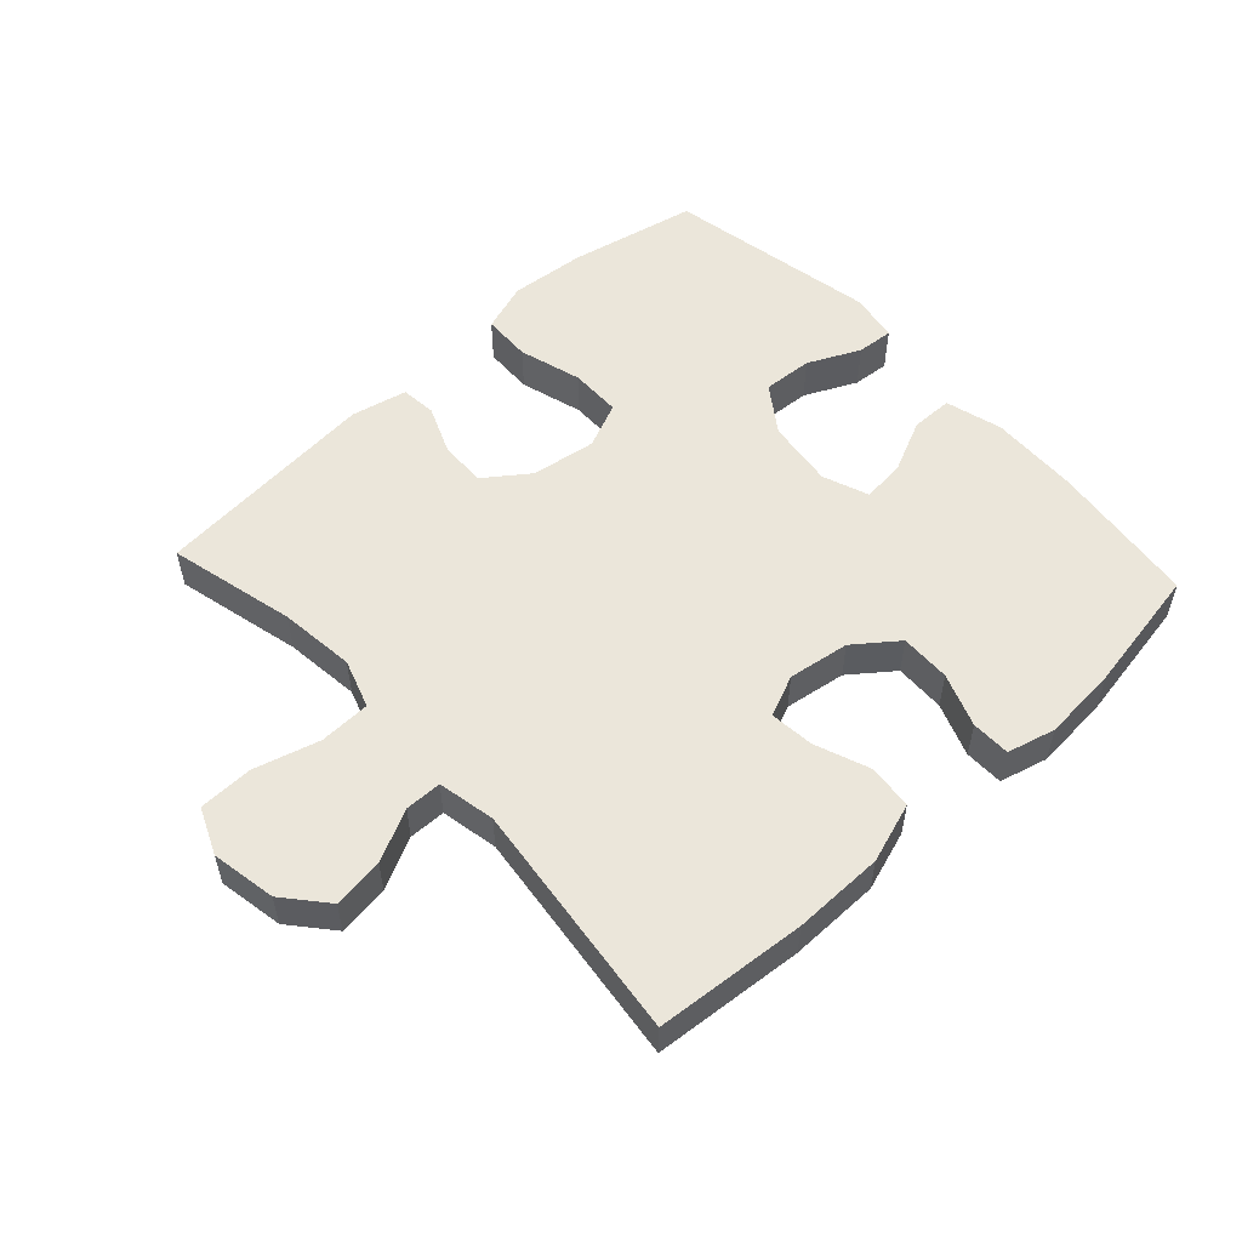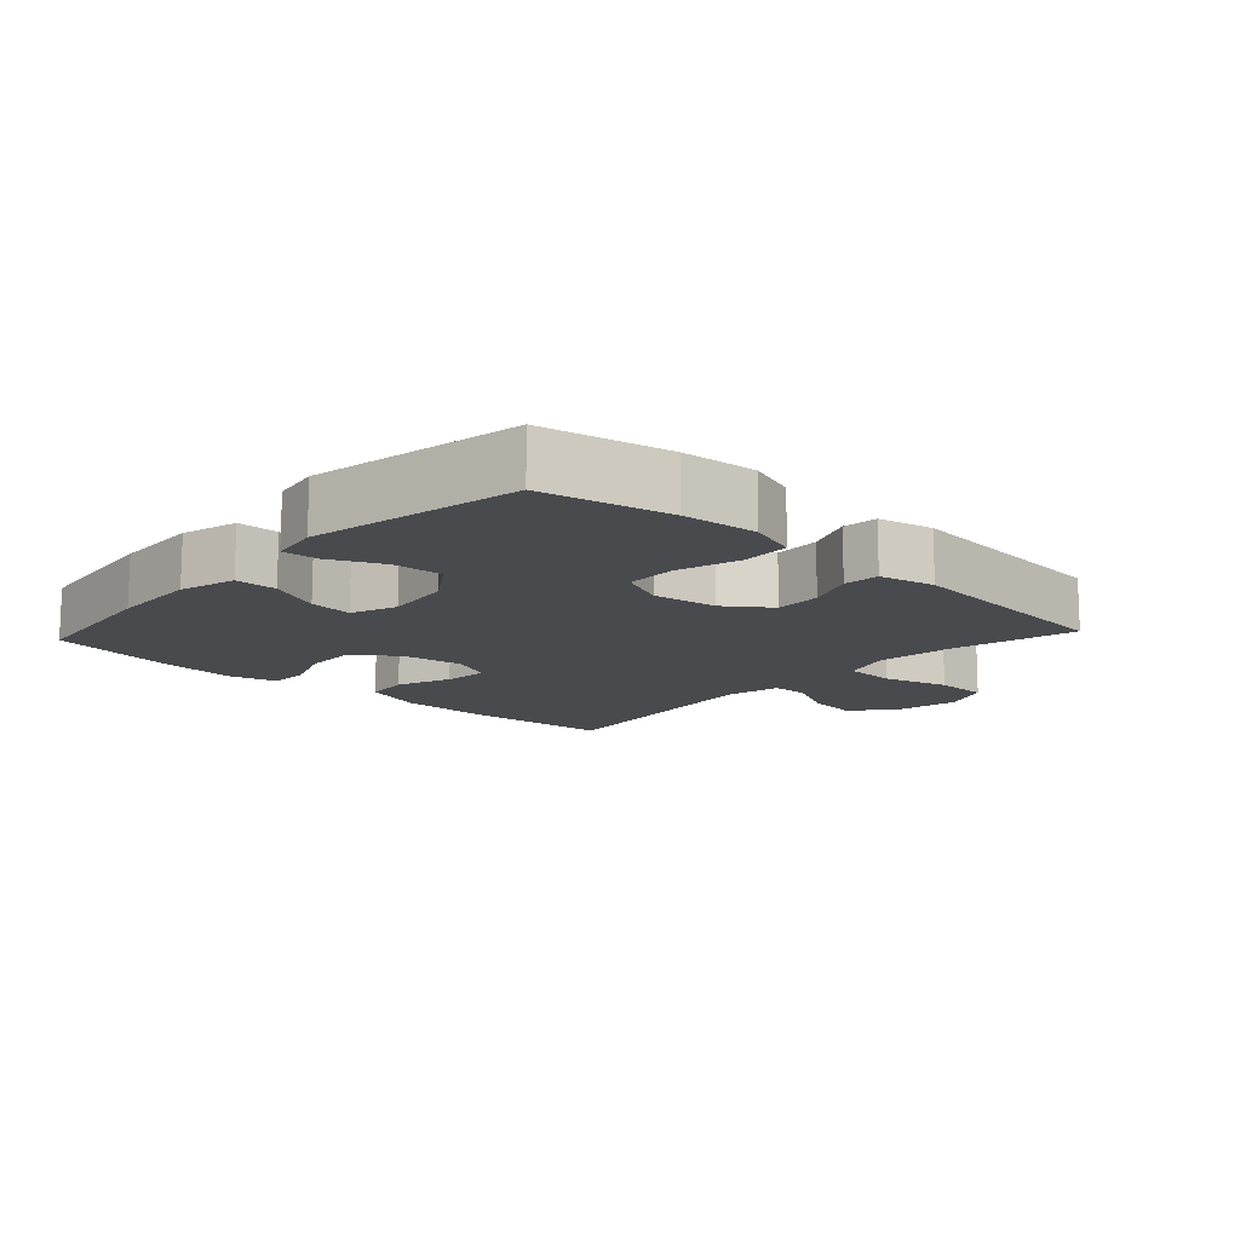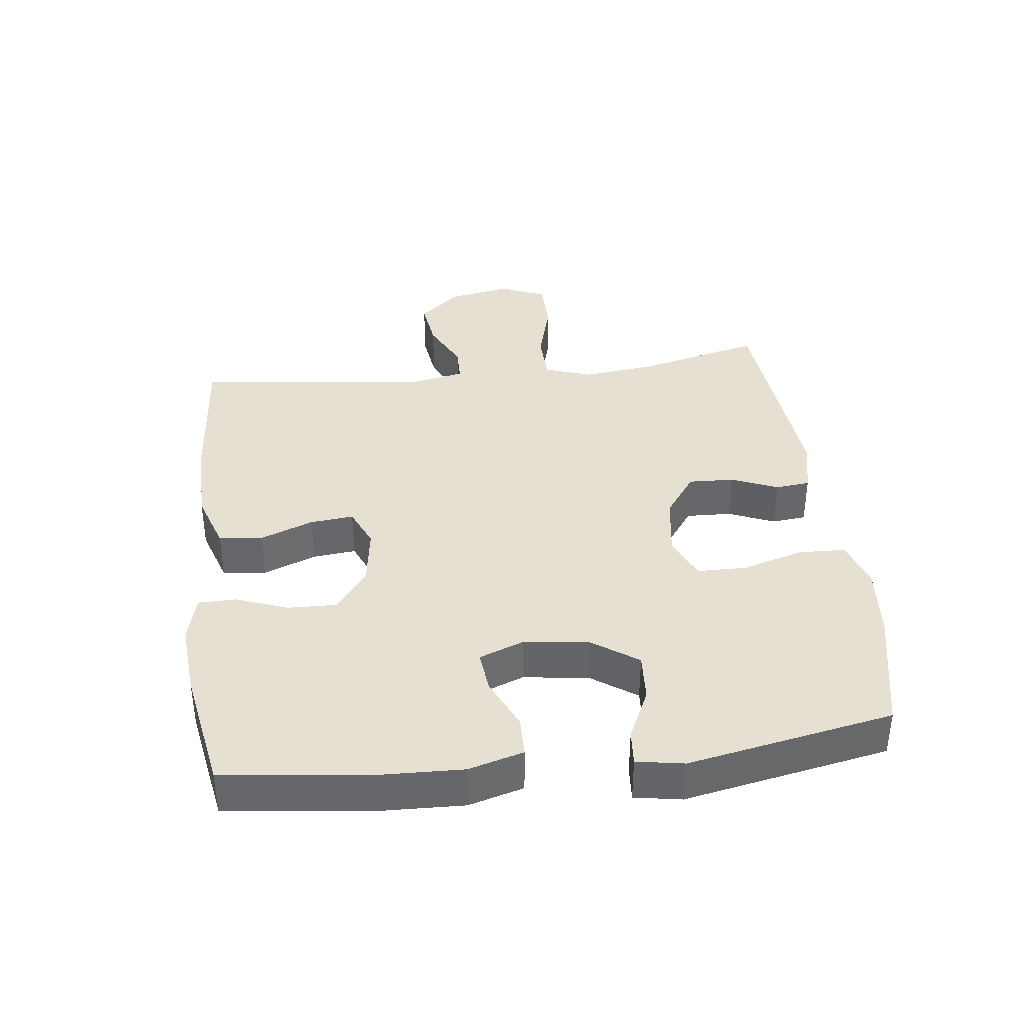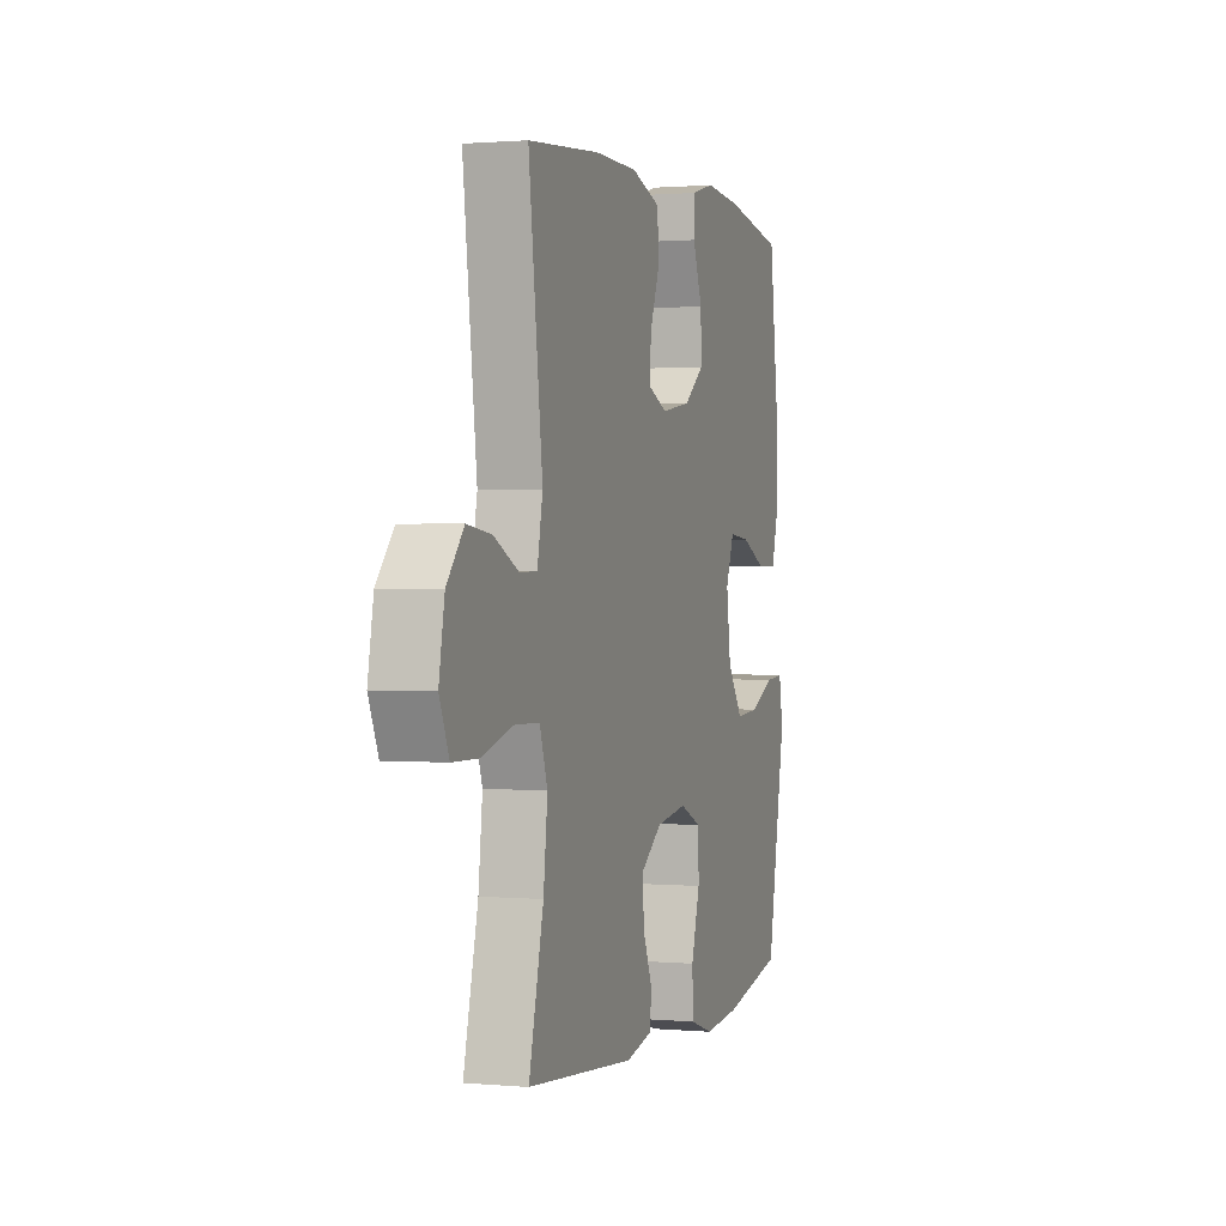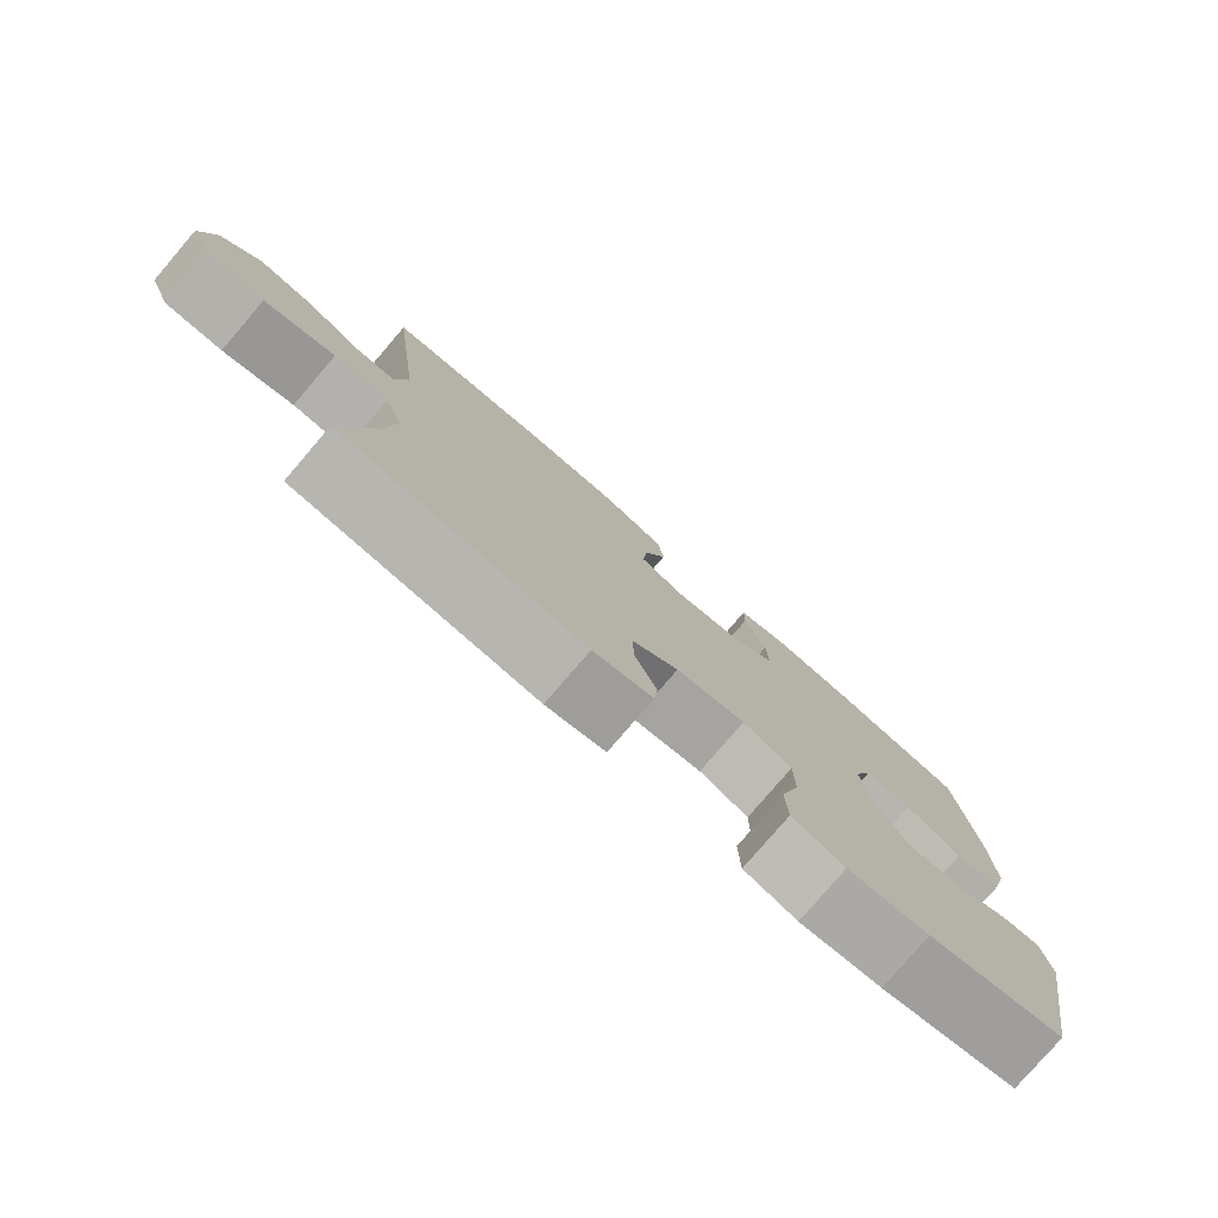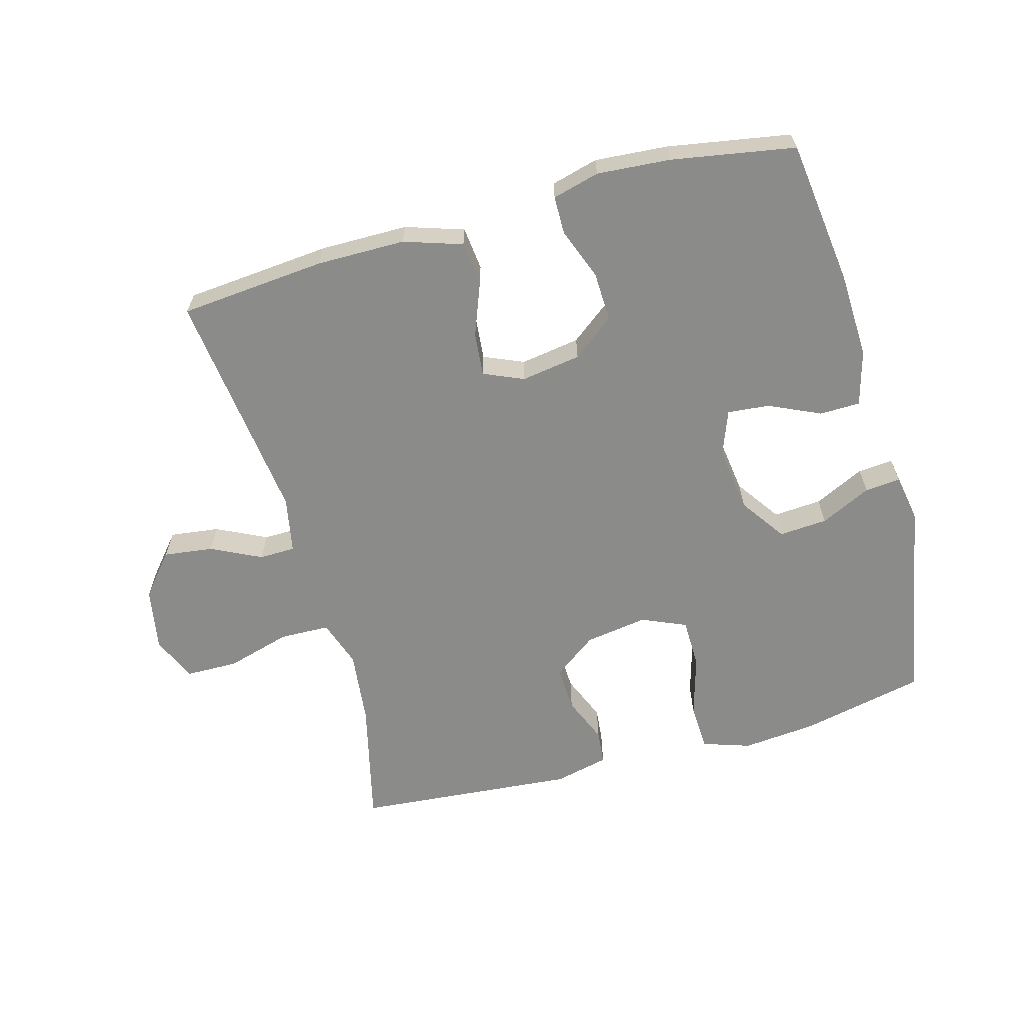
<metadata>
{"format":"obj","ext":"obj","renderer":"f3d","projection":"perspective","resolution":1024,"background":"white","views":[{"elev":54.8,"azim":-42.7,"up":"+Y"},{"elev":-13.4,"azim":137.2,"up":"+Y"},{"elev":38.3,"azim":83.0,"up":"+Y"},{"elev":1.0,"azim":-71.9,"up":"+Z"},{"elev":-78.5,"azim":-40.6,"up":"+Z"},{"elev":-63.7,"azim":15.6,"up":"+Y"}]}
</metadata>
<code>
o path3304
v -0.1304 0.0375 -0.5299
v -0.04532 0.0375 -0.5105
v -0.03993 0.0375 -0.4565
v -0.0704 0.0375 -0.3832
v -0.07332 0.0375 -0.3119
v -0.005783 0.0375 -0.2624
v 0.09285 0.0375 -0.2475
v 0.1627 0.0375 -0.2778
v 0.1638 0.0375 -0.3561
v 0.1359 0.0375 -0.452
v 0.1388 0.0375 -0.5265
v 0.214 0.0375 -0.5514
v 0.3303 0.0375 -0.5407
v 0.525 0.0375 -0.4991
v 0.5856 0.0375 -0.1757
v 0.5725 0.0375 -0.1014
v 0.5167 0.0375 -0.106
v 0.4371 0.0375 -0.1437
v 0.361 0.0375 -0.1489
v 0.3115 0.0375 -0.07776
v 0.2975 0.0375 0.0258
v 0.3241 0.0375 0.09599
v 0.3902 0.0375 0.08942
v 0.4707 0.0375 0.05233
v 0.5344 0.0375 0.05338
v 0.5584 0.0375 0.1401
v 0.5535 0.0375 0.2754
v 0.525 0.0375 0.5028
v 0.3315 0.0375 0.5367
v 0.2163 0.0375 0.5458
v 0.1426 0.0375 0.5264
v 0.1417 0.0375 0.4668
v 0.1723 0.0375 0.3853
v 0.1747 0.0375 0.3081
v 0.1091 0.0375 0.2578
v 0.01521 0.0375 0.2435
v -0.04774 0.0375 0.2707
v -0.04107 0.0375 0.3389
v -0.008987 0.0375 0.4229
v -0.01646 0.0375 0.4914
v -0.108 0.0375 0.5215
v -0.2464 0.0375 0.5226
v -0.4767 0.0375 0.5028
v -0.4321 0.0375 0.136
v -0.4492 0.0375 0.04824
v -0.5055 0.0375 0.04716
v -0.5843 0.0375 0.0858
v -0.662 0.0375 0.09598
v -0.7167 0.0375 0.0313
v -0.7346 0.0375 -0.06774
v -0.7039 0.0375 -0.1389
v -0.6215 0.0375 -0.1403
v -0.5203 0.0375 -0.1119
v -0.442 0.0375 -0.114
v -0.4169 0.0375 -0.1887
v -0.43 0.0375 -0.3046
v -0.4767 0.0375 -0.4991
v -0.1304 -0.0375 -0.5299
v -0.04532 -0.0375 -0.5105
v -0.03993 -0.0375 -0.4565
v -0.0704 -0.0375 -0.3832
v -0.07332 -0.0375 -0.3119
v -0.005783 -0.0375 -0.2624
v 0.09285 -0.0375 -0.2475
v 0.1627 -0.0375 -0.2778
v 0.1638 -0.0375 -0.3561
v 0.1359 -0.0375 -0.452
v 0.1388 -0.0375 -0.5265
v 0.214 -0.0375 -0.5514
v 0.3303 -0.0375 -0.5407
v 0.525 -0.0375 -0.4991
v 0.5856 -0.0375 -0.1757
v 0.5725 -0.0375 -0.1014
v 0.5167 -0.0375 -0.106
v 0.4371 -0.0375 -0.1437
v 0.361 -0.0375 -0.1489
v 0.3115 -0.0375 -0.07776
v 0.2975 -0.0375 0.0258
v 0.3241 -0.0375 0.09599
v 0.3902 -0.0375 0.08942
v 0.4707 -0.0375 0.05233
v 0.5344 -0.0375 0.05338
v 0.5584 -0.0375 0.1401
v 0.5535 -0.0375 0.2754
v 0.525 -0.0375 0.5028
v 0.3315 -0.0375 0.5367
v 0.2163 -0.0375 0.5458
v 0.1426 -0.0375 0.5264
v 0.1417 -0.0375 0.4668
v 0.1723 -0.0375 0.3853
v 0.1747 -0.0375 0.3081
v 0.1091 -0.0375 0.2578
v 0.01521 -0.0375 0.2435
v -0.04774 -0.0375 0.2707
v -0.04107 -0.0375 0.3389
v -0.008987 -0.0375 0.4229
v -0.01646 -0.0375 0.4914
v -0.108 -0.0375 0.5215
v -0.2464 -0.0375 0.5226
v -0.4767 -0.0375 0.5028
v -0.4321 -0.0375 0.136
v -0.4492 -0.0375 0.04824
v -0.5055 -0.0375 0.04716
v -0.5843 -0.0375 0.0858
v -0.662 -0.0375 0.09598
v -0.7167 -0.0375 0.0313
v -0.7346 -0.0375 -0.06774
v -0.7039 -0.0375 -0.1389
v -0.6215 -0.0375 -0.1403
v -0.5203 -0.0375 -0.1119
v -0.442 -0.0375 -0.114
v -0.4169 -0.0375 -0.1887
v -0.43 -0.0375 -0.3046
v -0.4767 -0.0375 -0.4991
v 0.5856 0.0375 -0.1757
v 0.5725 0.0375 -0.1014
v 0.5725 0.0375 -0.1014
v 0.5167 0.0375 -0.106
v 0.5344 0.0375 0.05338
v 0.5344 0.0375 0.05338
v 0.5584 0.0375 0.1401
v 0.5535 0.0375 0.2754
v 0.525 0.0375 -0.4991
v 0.525 0.0375 -0.4991
v 0.4707 0.0375 0.05233
v 0.525 0.0375 0.5028
v 0.525 0.0375 0.5028
v 0.4371 0.0375 -0.1437
v 0.3902 0.0375 0.08942
v 0.3315 0.0375 0.5367
v 0.3303 0.0375 -0.5407
v 0.361 0.0375 -0.1489
v 0.3241 0.0375 0.09599
v 0.3241 0.0375 0.09599
v 0.3115 0.0375 -0.07776
v 0.2163 0.0375 0.5458
v 0.214 0.0375 -0.5514
v 0.2975 0.0375 0.0258
v 0.1426 0.0375 0.5264
v 0.1426 0.0375 0.5264
v 0.1388 0.0375 -0.5265
v 0.1388 0.0375 -0.5265
v 0.1723 0.0375 0.3853
v 0.1747 0.0375 0.3081
v 0.1627 0.0375 -0.2778
v 0.1627 0.0375 -0.2778
v 0.1638 0.0375 -0.3561
v 0.1091 0.0375 0.2578
v 0.1417 0.0375 0.4668
v 0.1359 0.0375 -0.452
v 0.09285 0.0375 -0.2475
v 0.01521 0.0375 0.2435
v -0.005783 0.0375 -0.2624
v -0.04774 0.0375 0.2707
v -0.04774 0.0375 0.2707
v -0.07332 0.0375 -0.3119
v -0.04107 0.0375 0.3389
v -0.008987 0.0375 0.4229
v -0.01646 0.0375 0.4914
v -0.01646 0.0375 0.4914
v -0.108 0.0375 0.5215
v -0.04532 0.0375 -0.5105
v -0.04532 0.0375 -0.5105
v -0.03993 0.0375 -0.4565
v -0.0704 0.0375 -0.3832
v -0.1304 0.0375 -0.5299
v -0.2464 0.0375 0.5226
v -0.4169 0.0375 -0.1887
v -0.43 0.0375 -0.3046
v -0.442 0.0375 -0.114
v -0.442 0.0375 -0.114
v -0.4321 0.0375 0.136
v -0.4492 0.0375 0.04824
v -0.4492 0.0375 0.04824
v -0.5203 0.0375 -0.1119
v -0.5055 0.0375 0.04716
v -0.4767 0.0375 0.5028
v -0.4767 0.0375 0.5028
v -0.4767 0.0375 -0.4991
v -0.4767 0.0375 -0.4991
v -0.5843 0.0375 0.0858
v -0.6215 0.0375 -0.1403
v -0.662 0.0375 0.09598
v -0.7039 0.0375 -0.1389
v -0.7039 0.0375 -0.1389
v -0.7167 0.0375 0.0313
v -0.7346 0.0375 -0.06774
v 0.5856 -0.0375 -0.1757
v 0.5725 -0.0375 -0.1014
v 0.5725 -0.0375 -0.1014
v 0.5167 -0.0375 -0.106
v 0.5344 -0.0375 0.05338
v 0.5344 -0.0375 0.05338
v 0.5584 -0.0375 0.1401
v 0.5535 -0.0375 0.2754
v 0.525 -0.0375 -0.4991
v 0.525 -0.0375 -0.4991
v 0.4707 -0.0375 0.05233
v 0.525 -0.0375 0.5028
v 0.525 -0.0375 0.5028
v 0.4371 -0.0375 -0.1437
v 0.3902 -0.0375 0.08942
v 0.3315 -0.0375 0.5367
v 0.3303 -0.0375 -0.5407
v 0.361 -0.0375 -0.1489
v 0.3241 -0.0375 0.09599
v 0.3241 -0.0375 0.09599
v 0.3115 -0.0375 -0.07776
v 0.2163 -0.0375 0.5458
v 0.214 -0.0375 -0.5514
v 0.2975 -0.0375 0.0258
v 0.1426 -0.0375 0.5264
v 0.1426 -0.0375 0.5264
v 0.1388 -0.0375 -0.5265
v 0.1388 -0.0375 -0.5265
v 0.1723 -0.0375 0.3853
v 0.1747 -0.0375 0.3081
v 0.1627 -0.0375 -0.2778
v 0.1627 -0.0375 -0.2778
v 0.1638 -0.0375 -0.3561
v 0.1091 -0.0375 0.2578
v 0.1417 -0.0375 0.4668
v 0.1359 -0.0375 -0.452
v 0.09285 -0.0375 -0.2475
v 0.01521 -0.0375 0.2435
v -0.005783 -0.0375 -0.2624
v -0.04774 -0.0375 0.2707
v -0.04774 -0.0375 0.2707
v -0.07332 -0.0375 -0.3119
v -0.04107 -0.0375 0.3389
v -0.008987 -0.0375 0.4229
v -0.01646 -0.0375 0.4914
v -0.01646 -0.0375 0.4914
v -0.108 -0.0375 0.5215
v -0.04532 -0.0375 -0.5105
v -0.04532 -0.0375 -0.5105
v -0.03993 -0.0375 -0.4565
v -0.0704 -0.0375 -0.3832
v -0.1304 -0.0375 -0.5299
v -0.2464 -0.0375 0.5226
v -0.4169 -0.0375 -0.1887
v -0.43 -0.0375 -0.3046
v -0.442 -0.0375 -0.114
v -0.442 -0.0375 -0.114
v -0.4321 -0.0375 0.136
v -0.4492 -0.0375 0.04824
v -0.4492 -0.0375 0.04824
v -0.5203 -0.0375 -0.1119
v -0.5055 -0.0375 0.04716
v -0.4767 -0.0375 0.5028
v -0.4767 -0.0375 0.5028
v -0.4767 -0.0375 -0.4991
v -0.4767 -0.0375 -0.4991
v -0.5843 -0.0375 0.0858
v -0.6215 -0.0375 -0.1403
v -0.662 -0.0375 0.09598
v -0.7039 -0.0375 -0.1389
v -0.7039 -0.0375 -0.1389
v -0.7167 -0.0375 0.0313
v -0.7346 -0.0375 -0.06774
f 245 240 250
f 245 227 240
f 188 201 196
f 196 201 205
f 201 188 191
f 210 220 223
f 239 238 242
f 246 227 245
f 237 239 235
f 259 254 256
f 203 216 217
f 205 218 220
f 255 260 257
f 198 194 202
f 226 227 246
f 217 206 195
f 196 205 204
f 221 206 217
f 224 225 226
f 222 209 212
f 205 208 218
f 211 221 225
f 229 242 238
f 241 226 243
f 192 194 198
f 199 203 195
f 209 216 203
f 225 227 226
f 234 231 232
f 240 230 234
f 242 229 241
f 202 195 206
f 217 195 203
f 238 239 237
f 206 221 211
f 204 220 210
f 226 246 243
f 230 231 234
f 254 259 255
f 254 248 249
f 208 211 224
f 218 208 224
f 246 249 243
f 243 249 248
f 204 205 220
f 194 195 202
f 216 209 222
f 227 230 240
f 239 242 252
f 191 188 189
f 211 225 224
f 226 241 229
f 210 223 214
f 255 259 260
f 248 254 255
f 15 117 190 72
f 16 17 74 73
f 120 26 83 193
f 26 27 84 83
f 124 15 72 197
f 24 25 82 81
f 27 127 200 84
f 17 18 75 74
f 23 24 81 80
f 28 29 86 85
f 13 14 71 70
f 18 19 76 75
f 134 23 80 207
f 19 20 77 76
f 29 30 87 86
f 12 13 70 69
f 21 22 79 78
f 20 21 78 77
f 30 140 213 87
f 142 12 69 215
f 33 34 91 90
f 146 9 66 219
f 34 35 92 91
f 32 33 90 89
f 31 32 89 88
f 10 11 68 67
f 9 10 67 66
f 7 8 65 64
f 35 36 93 92
f 6 7 64 63
f 36 155 228 93
f 5 6 63 62
f 38 39 96 95
f 39 160 233 96
f 40 41 98 97
f 163 3 60 236
f 3 4 61 60
f 37 38 95 94
f 1 2 59 58
f 4 5 62 61
f 41 42 99 98
f 55 56 113 112
f 171 55 112 244
f 44 174 247 101
f 53 54 111 110
f 45 46 103 102
f 178 44 101 251
f 42 43 100 99
f 180 1 58 253
f 56 57 114 113
f 46 47 104 103
f 52 53 110 109
f 47 48 105 104
f 185 52 109 258
f 48 49 106 105
f 50 51 108 107
f 49 50 107 106
f 172 177 167
f 172 167 154
f 115 123 128
f 123 132 128
f 128 118 115
f 137 150 147
f 166 169 165
f 173 172 154
f 164 162 166
f 186 183 181
f 130 144 143
f 132 147 145
f 182 184 187
f 125 129 121
f 153 173 154
f 144 122 133
f 123 131 132
f 148 144 133
f 151 153 152
f 149 139 136
f 132 145 135
f 138 152 148
f 156 165 169
f 168 170 153
f 119 125 121
f 126 122 130
f 136 130 143
f 152 153 154
f 161 159 158
f 167 161 157
f 169 168 156
f 129 133 122
f 144 130 122
f 165 164 166
f 133 138 148
f 131 137 147
f 153 170 173
f 157 161 158
f 181 182 186
f 181 176 175
f 135 151 138
f 145 151 135
f 173 170 176
f 170 175 176
f 131 147 132
f 121 129 122
f 143 149 136
f 154 167 157
f 166 179 169
f 118 116 115
f 138 151 152
f 153 156 168
f 137 141 150
f 182 187 186
f 175 182 181

</code>
